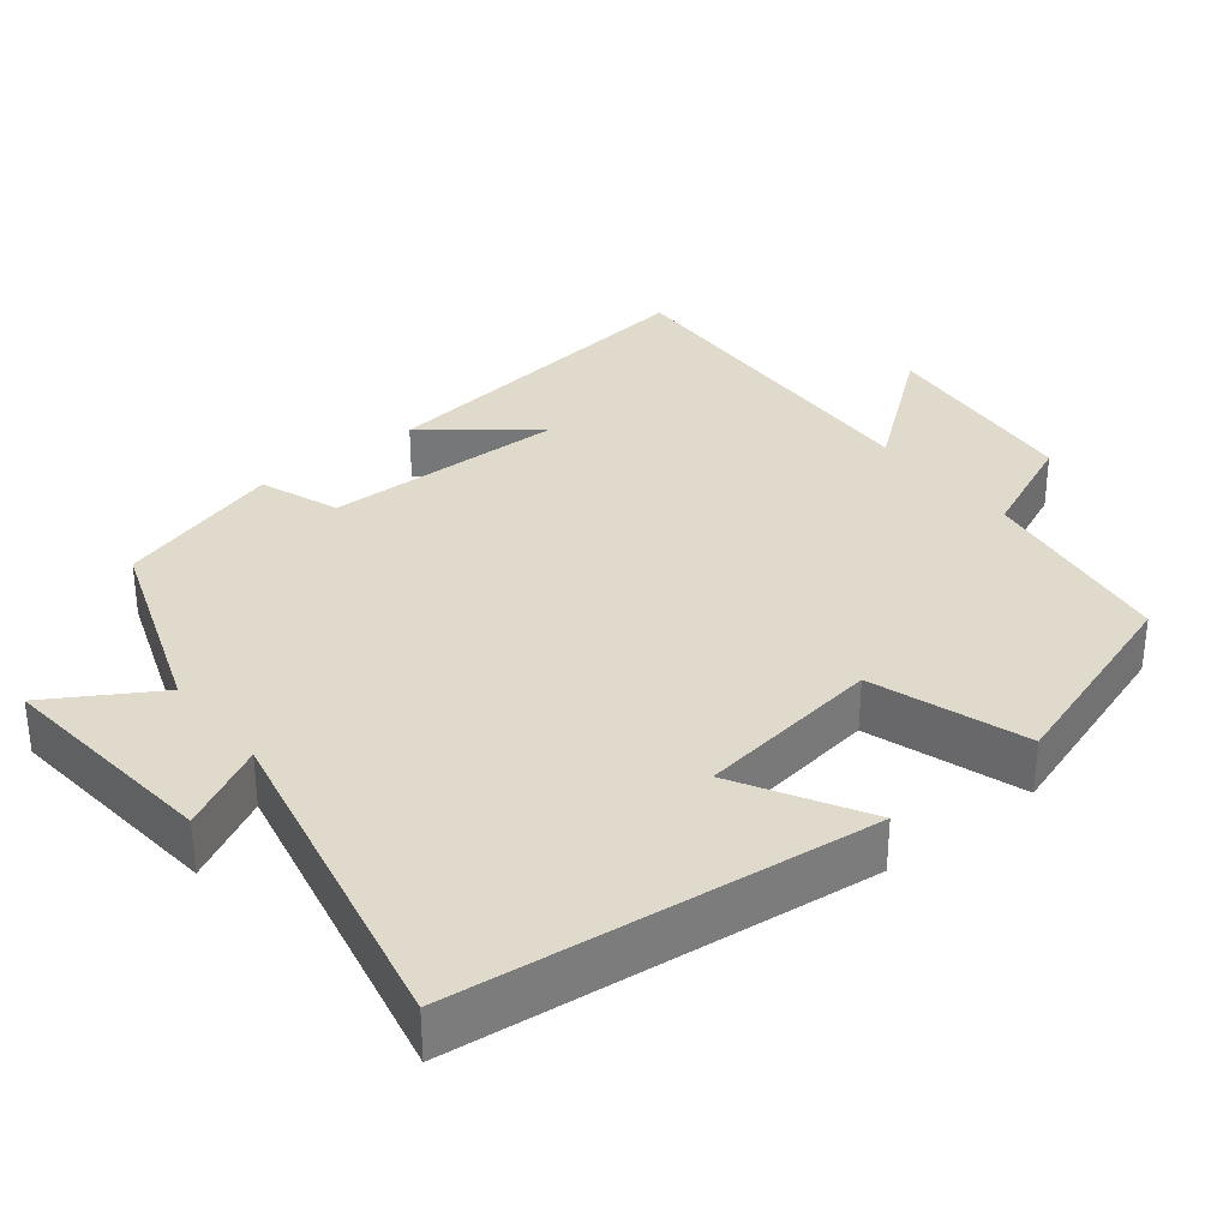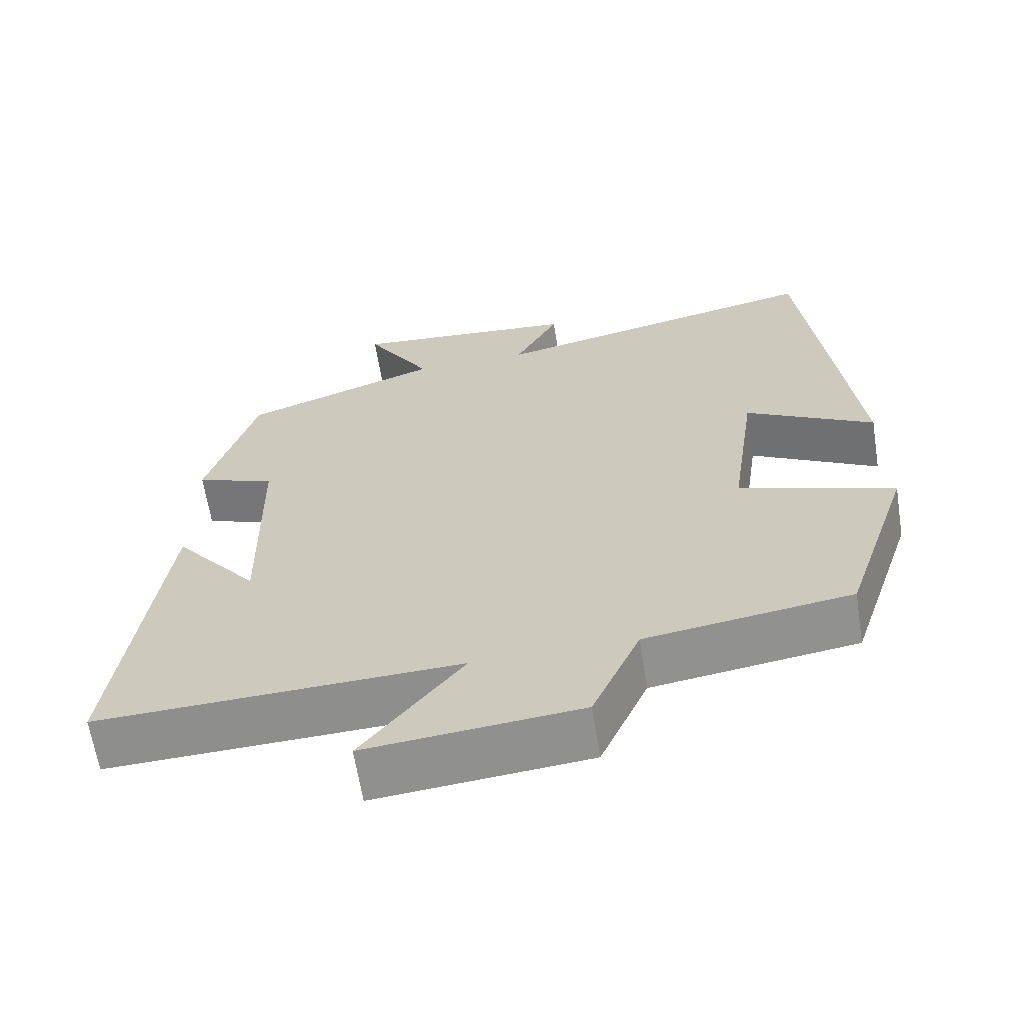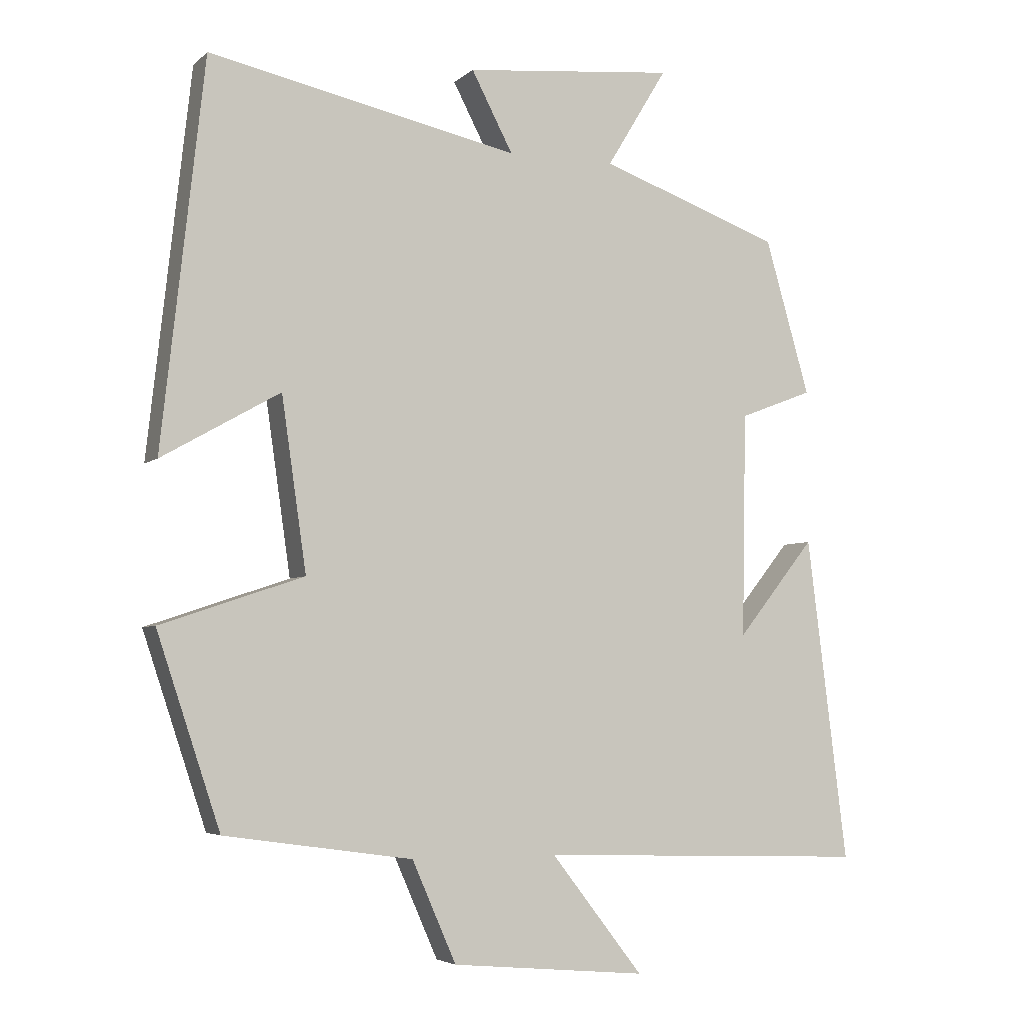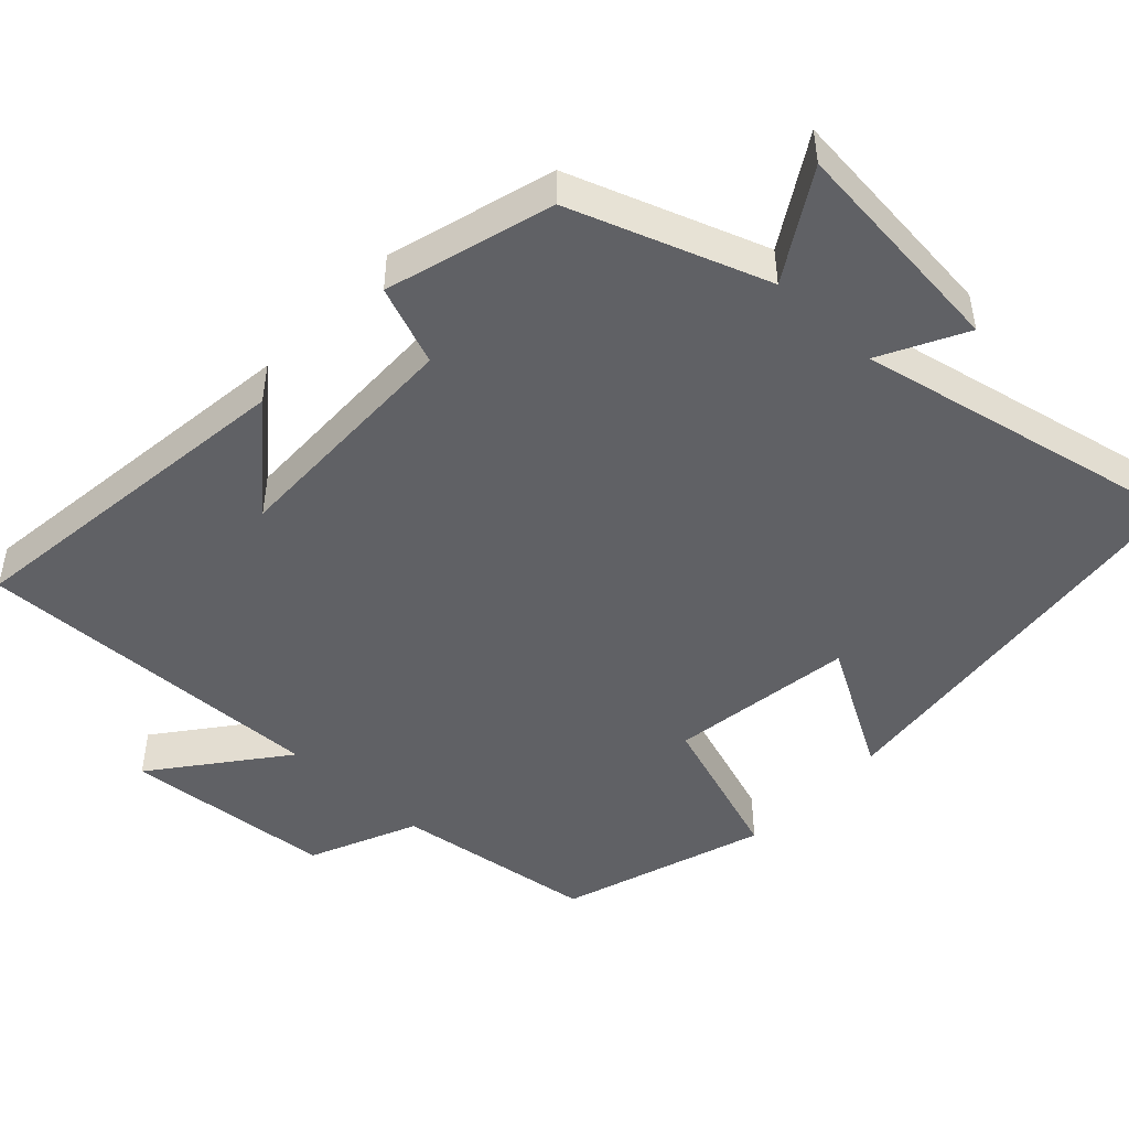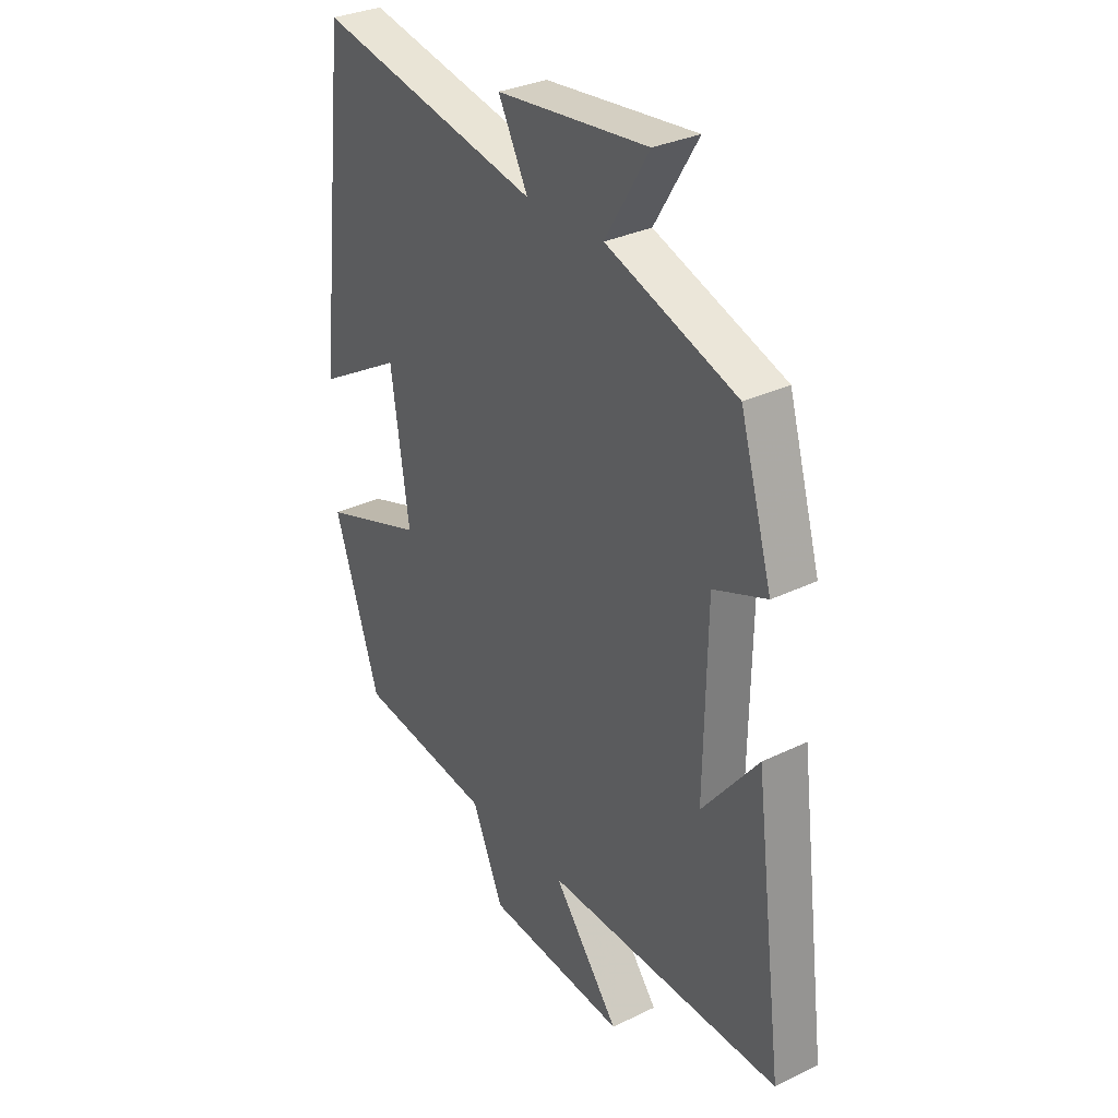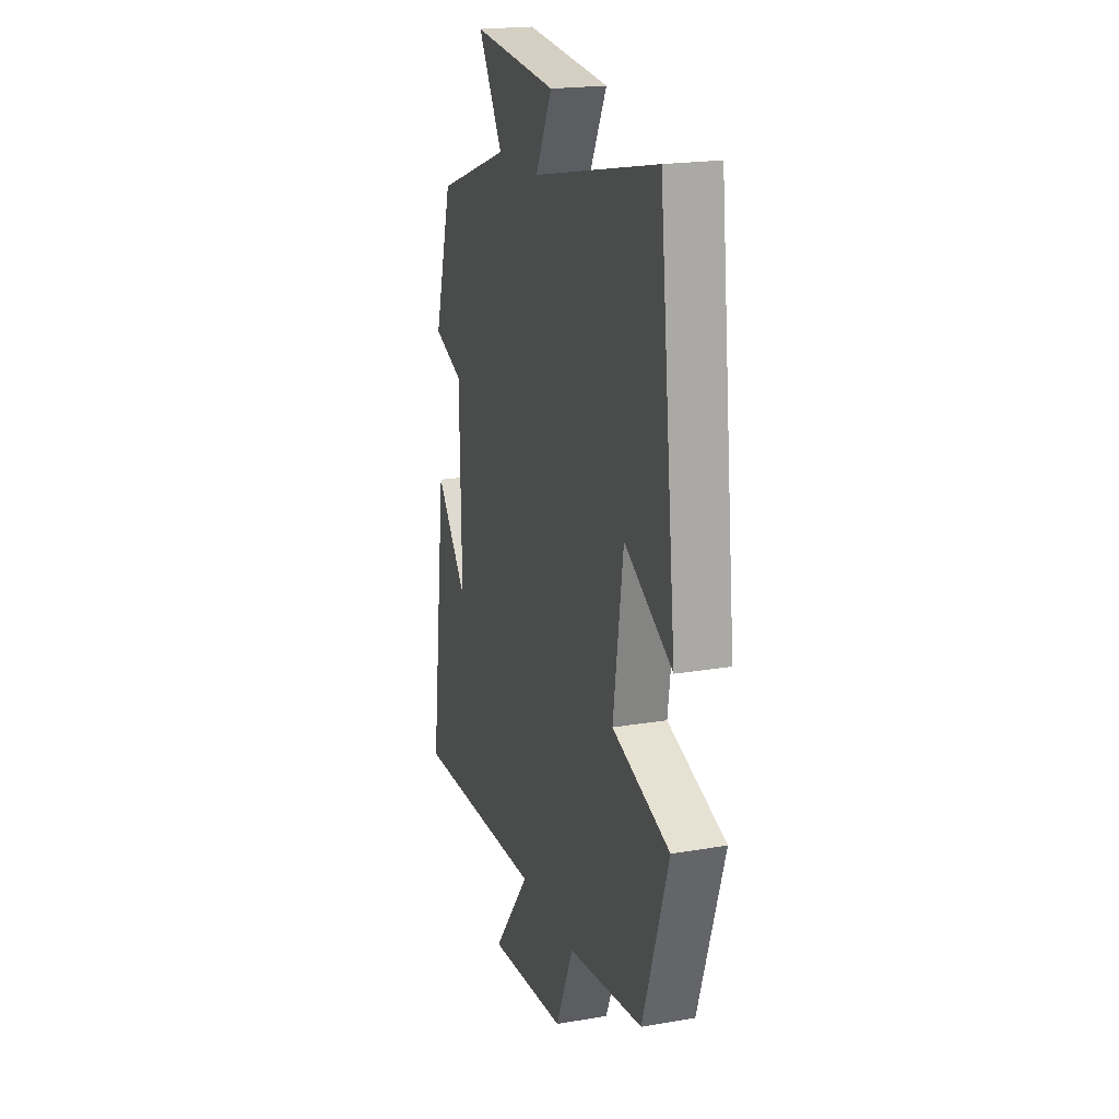
<metadata>
{"format":"obj","ext":"obj","renderer":"f3d","projection":"perspective","resolution":1024,"background":"white","views":[{"elev":33.0,"azim":51.5,"up":"+Y"},{"elev":-64.3,"azim":9.0,"up":"+Z"},{"elev":-4.6,"azim":156.3,"up":"+Z"},{"elev":-47.8,"azim":-43.2,"up":"+Y"},{"elev":31.3,"azim":-124.7,"up":"+Z"},{"elev":19.9,"azim":72.4,"up":"+Z"}]}
</metadata>
<code>
v 0.408 0.07 -0.461
v 0.135 0.07 -0.5
v 0.071 0.07 -0.646
v -0.213 0.07 -0.672
v -0.079 0.07 -0.5
v -0.559 0.07 -0.516
v -0.5 0.07 -0.046
v -0.387 0.07 -0.187
v -0.393 0.07 0.139
v -0.5 0.07 0.18
v -0.435 0.07 0.405
v -0.171 0.07 0.5
v -0.259 0.07 0.645
v 0.047 0.07 0.615
v -0.013 0.07 0.5
v 0.438 0.07 0.596
v 0.5 0.07 0.038
v 0.328 0.07 0.136
v 0.292 0.07 -0.114
v 0.5 0.07 -0.184
v 0.408 0 -0.461
v 0.135 0 -0.5
v 0.071 0 -0.646
v -0.213 0 -0.672
v -0.079 0 -0.5
v -0.559 0 -0.516
v -0.5 0 -0.046
v -0.387 0 -0.187
v -0.393 0 0.139
v -0.5 0 0.18
v -0.435 0 0.405
v -0.171 0 0.5
v -0.259 0 0.645
v 0.047 0 0.615
v -0.013 0 0.5
v 0.438 0 0.596
v 0.5 0 0.038
v 0.328 0 0.136
v 0.292 0 -0.114
v 0.5 0 -0.184
f 19 20 1 2
f 18 19 2 3
f 15 16 17 18
f 15 18 3
f 12 13 14 15
f 9 10 11 12
f 8 9 12 15
f 6 7 8
f 5 6 8 15
f 3 4 5
f 3 5 15
f 22 21 40 39
f 23 22 39 38
f 38 37 36 35
f 23 38 35
f 35 34 33 32
f 32 31 30 29
f 35 32 29 28
f 28 27 26
f 35 28 26 25
f 25 24 23
f 35 25 23
f 1 21 22 2
f 2 22 23 3
f 3 23 24 4
f 4 24 25 5
f 5 25 26 6
f 6 26 27 7
f 7 27 28 8
f 8 28 29 9
f 9 29 30 10
f 10 30 31 11
f 11 31 32 12
f 12 32 33 13
f 13 33 34 14
f 14 34 35 15
f 15 35 36 16
f 16 36 37 17
f 17 37 38 18
f 18 38 39 19
f 19 39 40 20
f 20 40 21 1

</code>
